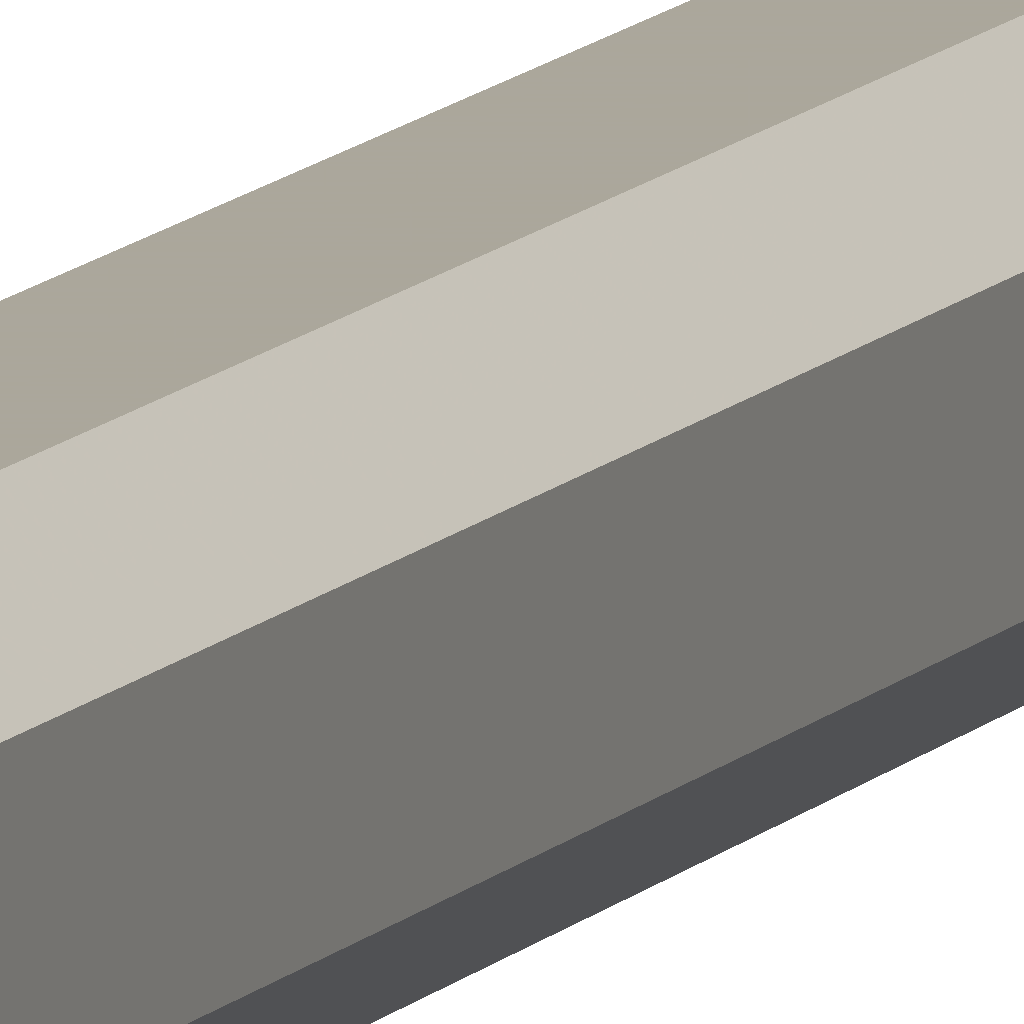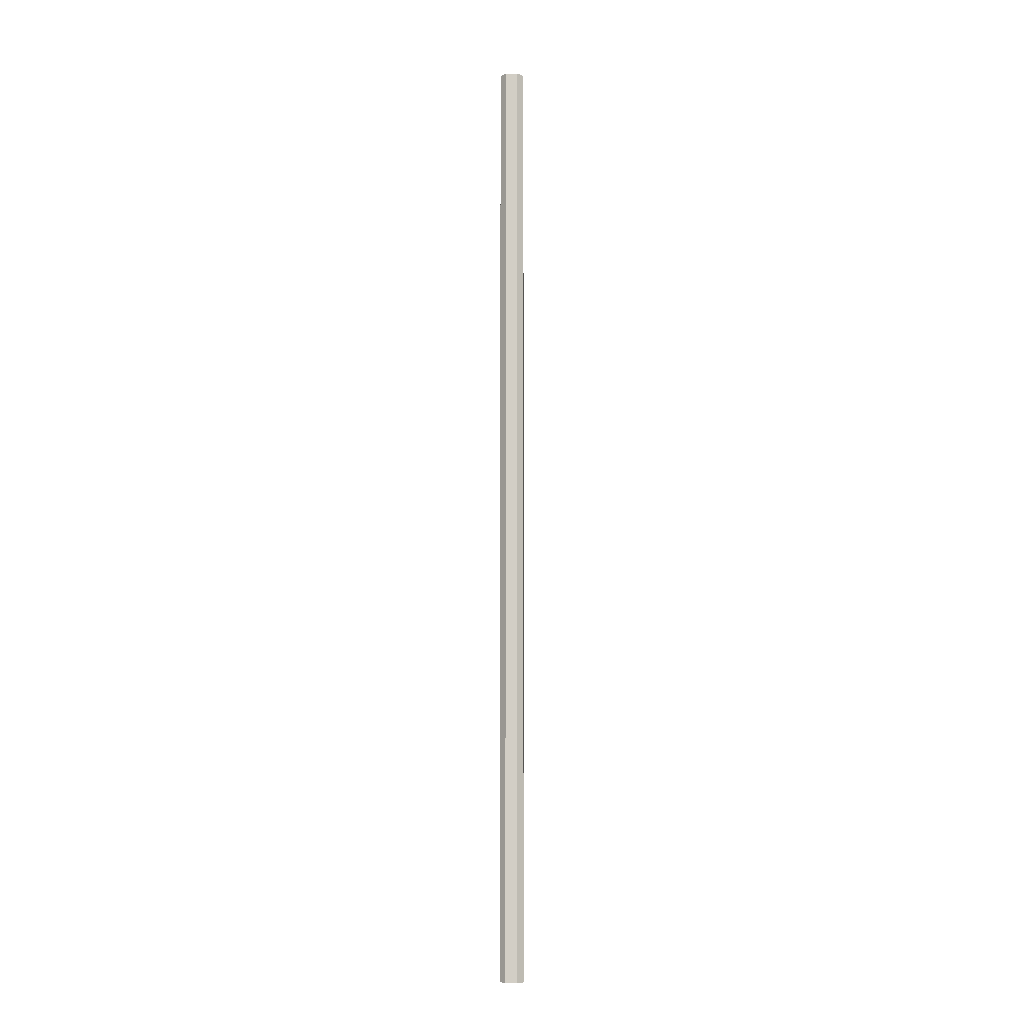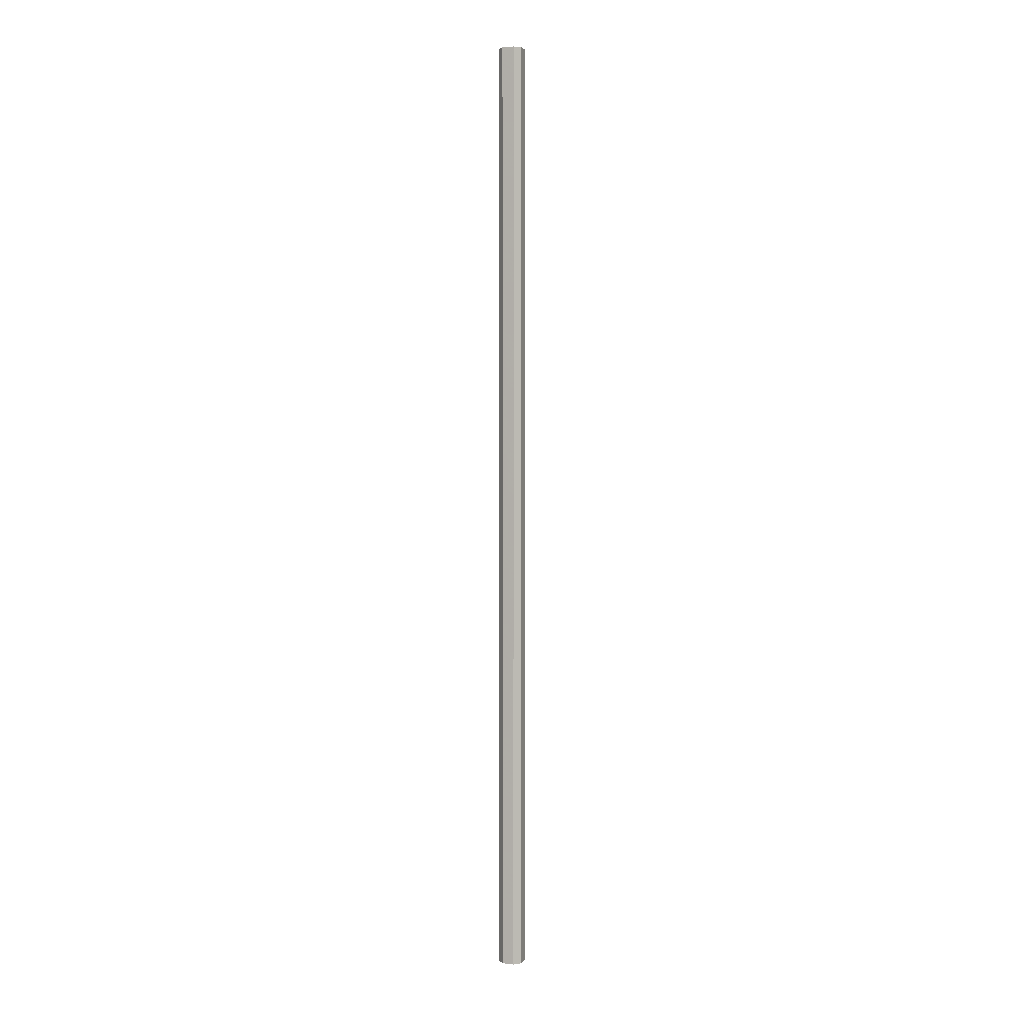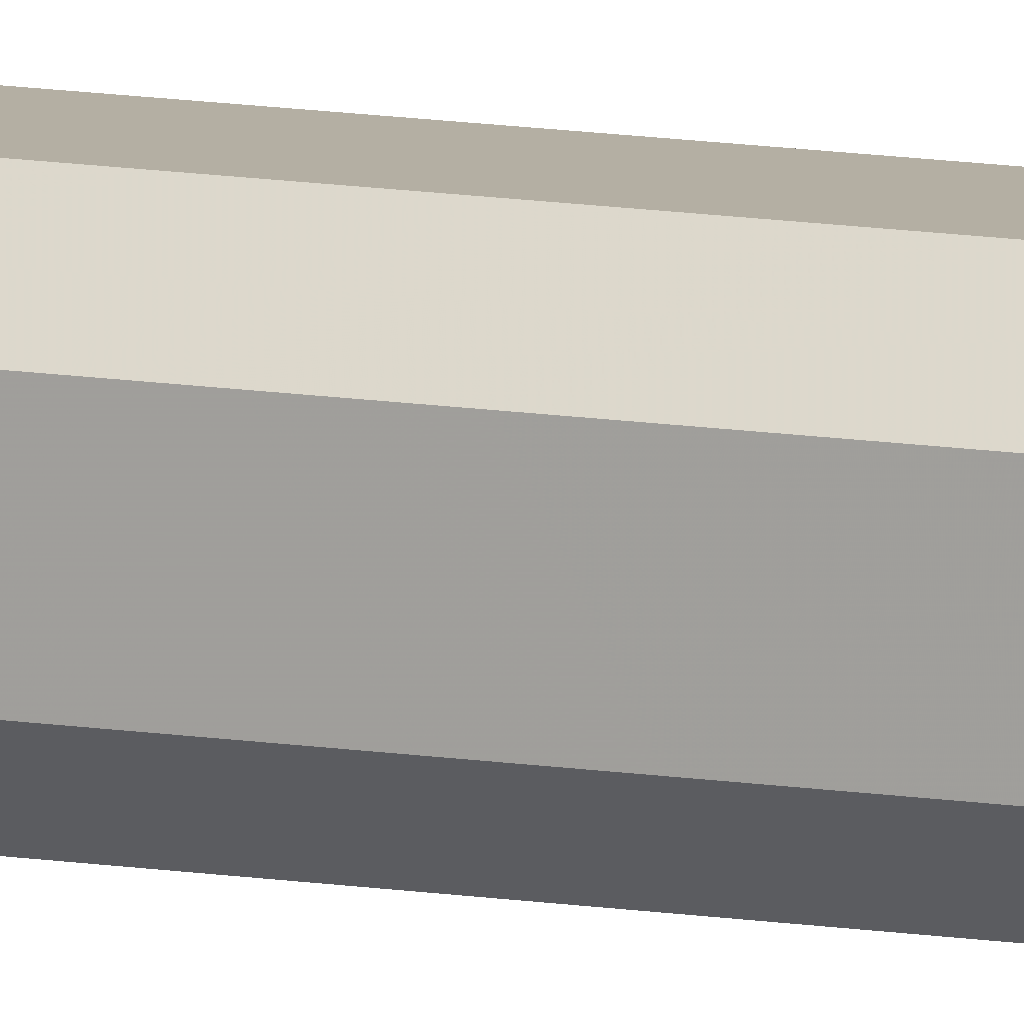
<metadata>
{"format":"obj","ext":"obj","renderer":"f3d","projection":"perspective","resolution":1024,"background":"white","views":[{"elev":8.2,"azim":17.2,"up":"+Y"},{"elev":-8.8,"azim":-87.1,"up":"+Z"},{"elev":3.5,"azim":109.9,"up":"+Z"},{"elev":11.2,"azim":113.0,"up":"+Y"}]}
</metadata>
<code>
v 0.7657 -0.07126 0.2967
v 0.7656 -0.07126 1.007
v 0.7835 -0.06232 0.2967
v 0.7835 -0.06232 1.007
v 0.7657 -0.06232 0.2967
v 0.7656 -0.06232 1.007
v 0.7791 -0.05785 0.2967
v 0.7791 -0.05785 1.007
v 0.7701 -0.05785 0.2967
v 0.7701 -0.05785 1.007
v 0.7791 -0.07574 0.2967
v 0.7791 -0.07574 1.007
v 0.7701 -0.07574 0.2967
v 0.7701 -0.07574 1.007
v 0.7835 -0.07126 0.2967
v 0.7835 -0.07126 1.007
f 5 7 1
f 11 13 15
f 13 1 15
f 7 5 9
f 15 7 3
f 1 7 15
f 4 8 16
f 2 14 12
f 8 2 16
f 6 2 10
f 2 12 16
f 2 8 10
f 10 9 5
f 6 10 5
f 2 1 13
f 14 2 13
f 12 11 15
f 16 12 15
f 4 3 7
f 8 4 7
f 8 7 9
f 10 8 9
f 6 5 1
f 2 6 1
f 14 13 11
f 12 14 11
f 16 15 3
f 4 16 3

</code>
